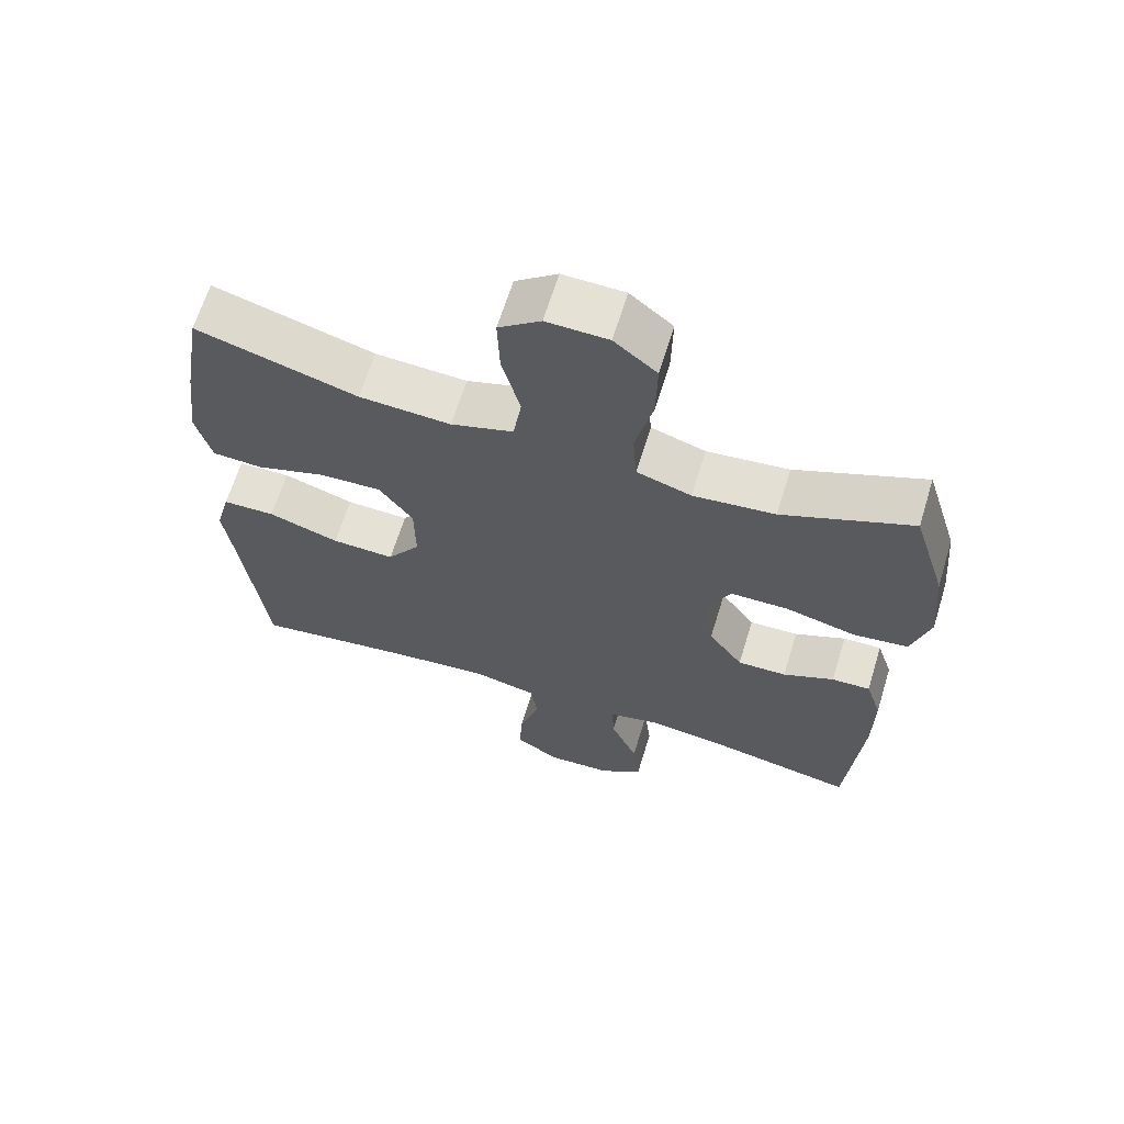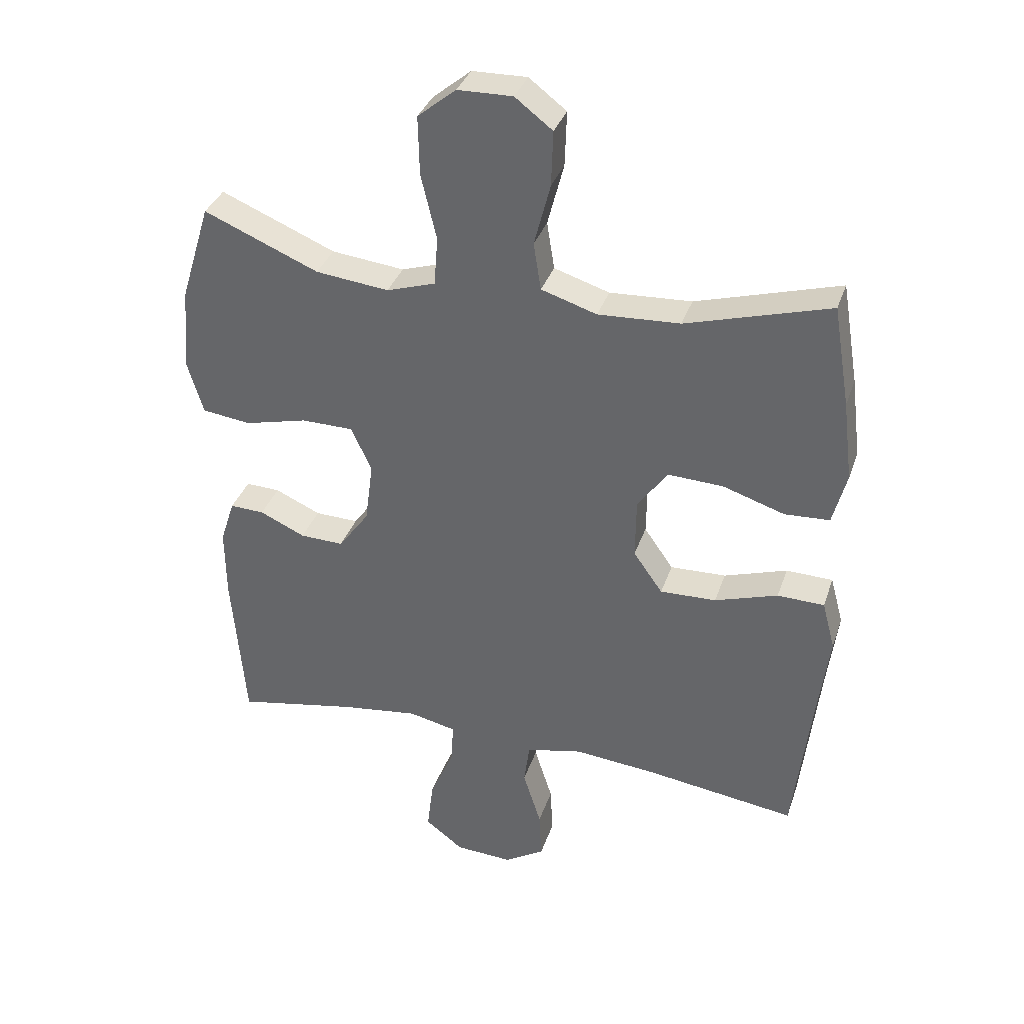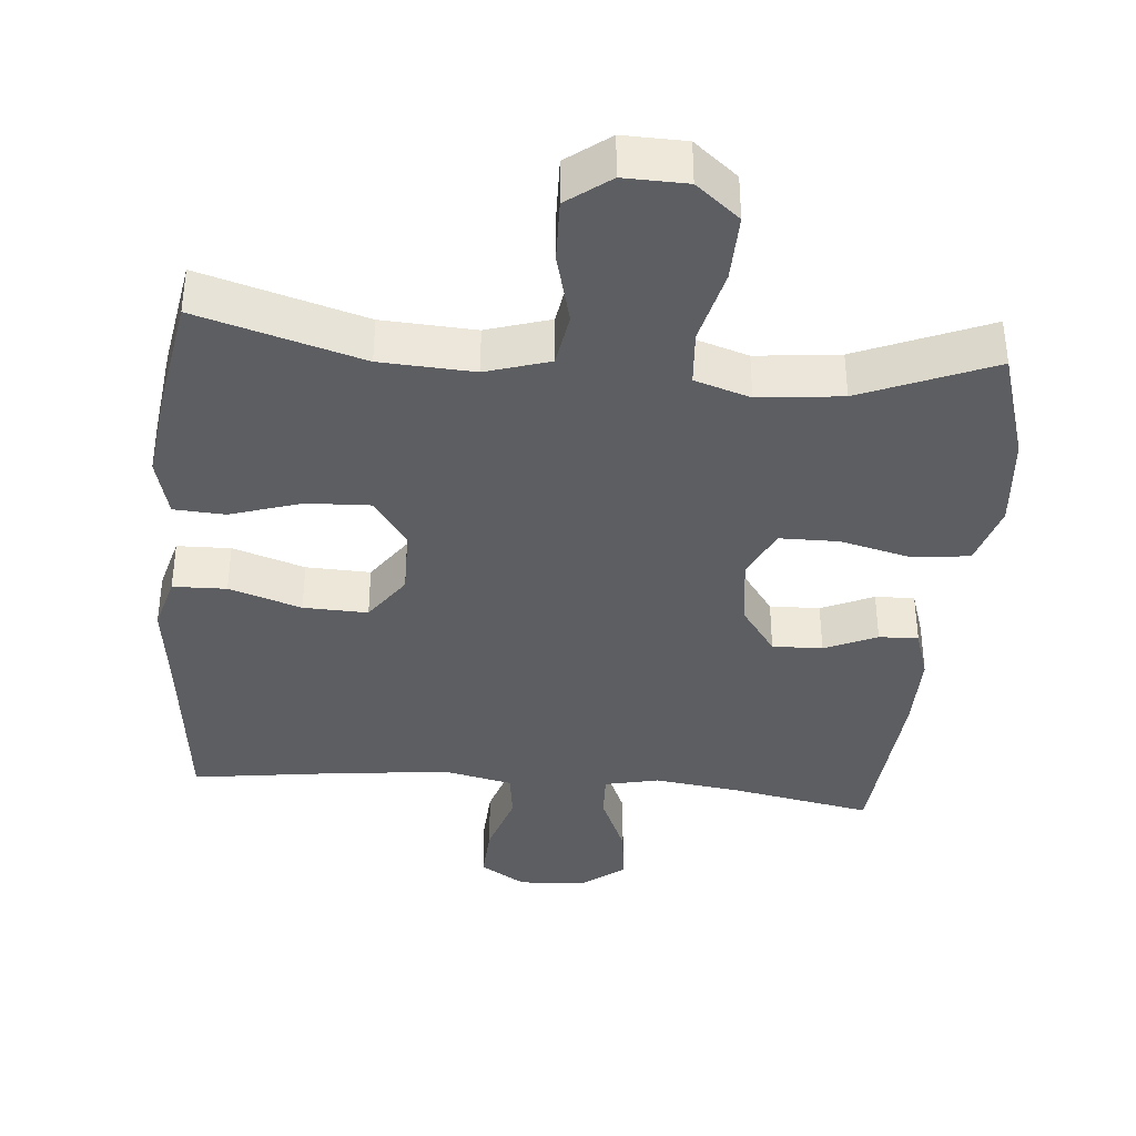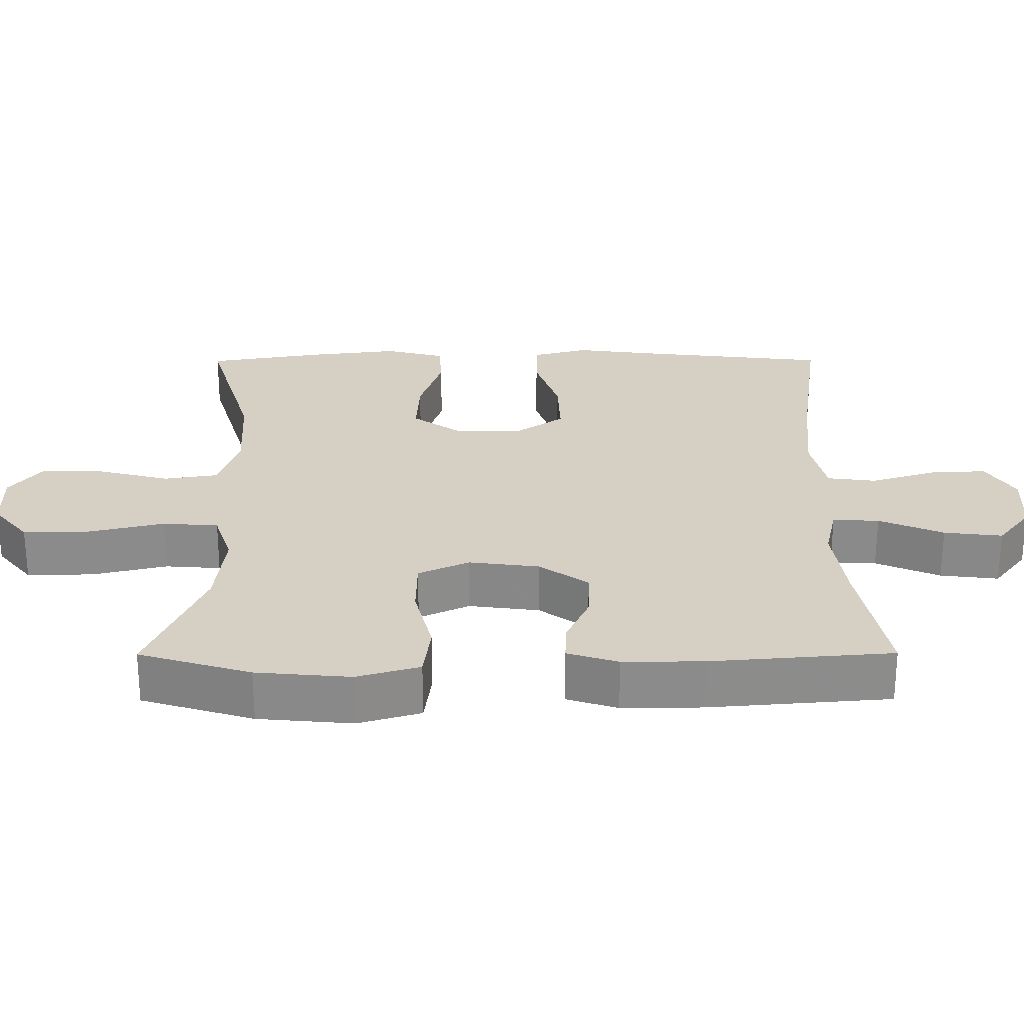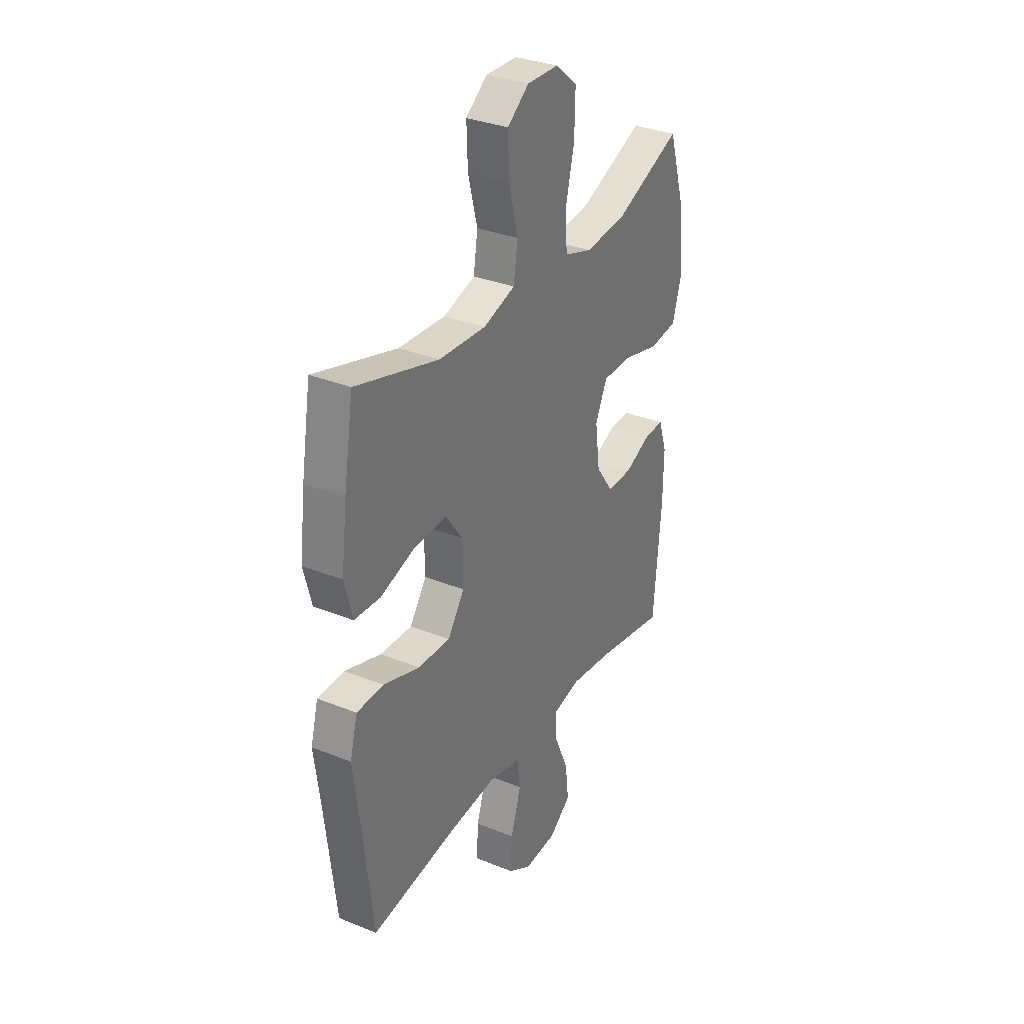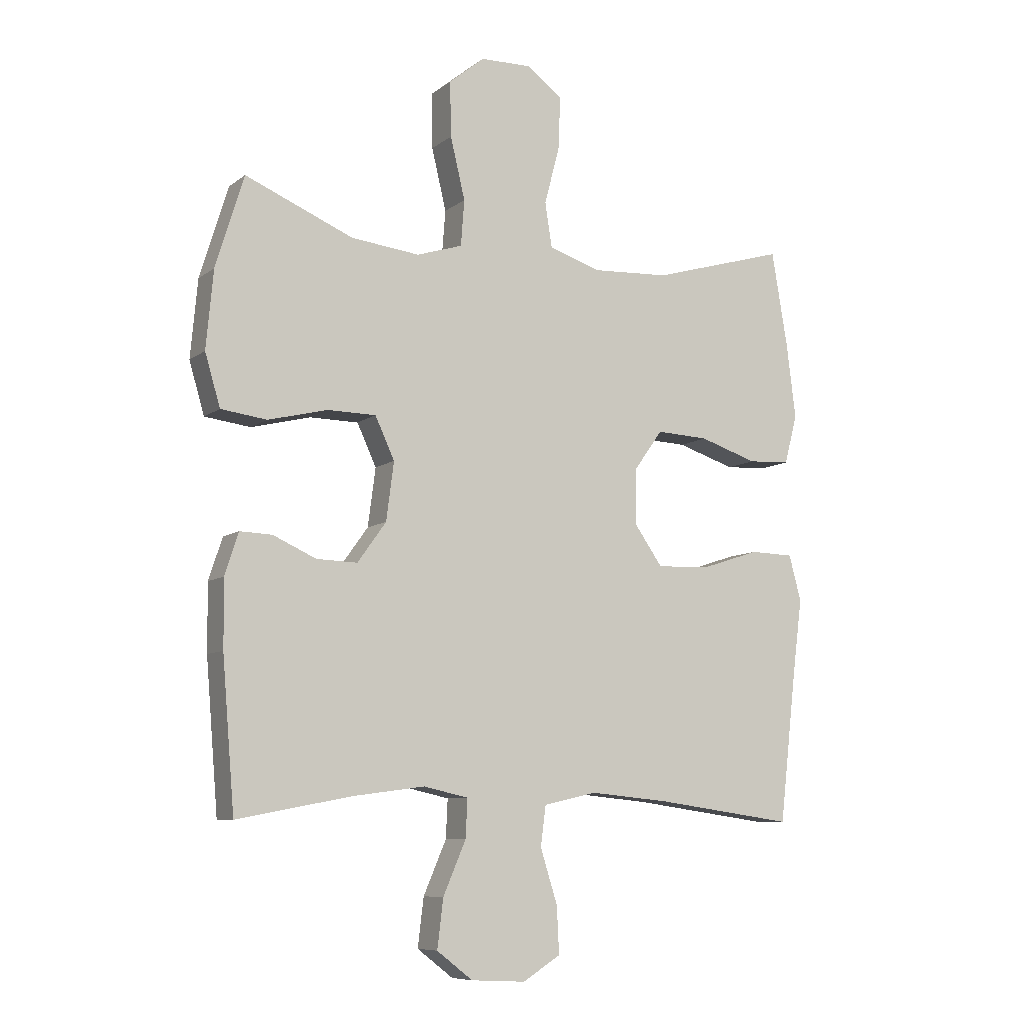
<metadata>
{"format":"obj","ext":"obj","renderer":"f3d","projection":"perspective","resolution":1024,"background":"white","views":[{"elev":65.1,"azim":17.1,"up":"+Z"},{"elev":35.2,"azim":-162.4,"up":"+Z"},{"elev":-38.1,"azim":-5.2,"up":"+Y"},{"elev":26.2,"azim":89.8,"up":"+Y"},{"elev":32.6,"azim":-60.7,"up":"+Z"},{"elev":-8.4,"azim":151.8,"up":"+Z"}]}
</metadata>
<code>
v -0.5 0.07 -0.5
v -0.53 0.07 -0.24
v -0.546 0.07 -0.117
v -0.525 0.07 -0.039
v -0.45 0.07 -0.037
v -0.349 0.07 -0.07
v -0.259 0.07 -0.073
v -0.212 0.07 -0.006
v -0.213 0.07 0.091
v -0.261 0.07 0.158
v -0.35 0.07 0.154
v -0.449 0.07 0.122
v -0.521 0.07 0.126
v -0.543 0.07 0.21
v -0.527 0.07 0.339
v -0.5 0.07 0.5
v -0.27 0.07 0.433
v -0.139 0.07 0.426
v -0.05 0.07 0.454
v -0.038 0.07 0.53
v -0.064 0.07 0.63
v -0.067 0.07 0.718
v -0.007 0.07 0.764
v 0.081 0.07 0.762
v 0.142 0.07 0.712
v 0.14 0.07 0.618
v 0.115 0.07 0.513
v 0.121 0.07 0.435
v 0.199 0.07 0.41
v 0.316 0.07 0.423
v 0.5 0.07 0.5
v 0.548 0.07 0.344
v 0.56 0.07 0.212
v 0.534 0.07 0.124
v 0.456 0.07 0.114
v 0.355 0.07 0.139
v 0.272 0.07 0.138
v 0.239 0.07 0.067
v 0.252 0.07 -0.032
v 0.301 0.07 -0.1
v 0.371 0.07 -0.098
v 0.444 0.07 -0.065
v 0.499 0.07 -0.063
v 0.522 0.07 -0.134
v 0.521 0.07 -0.247
v 0.5 0.07 -0.5
v 0.304 0.07 -0.463
v 0.182 0.07 -0.447
v 0.106 0.07 -0.464
v 0.109 0.07 -0.529
v 0.148 0.07 -0.619
v 0.158 0.07 -0.701
v 0.097 0.07 -0.748
v 0.004 0.07 -0.753
v -0.06 0.07 -0.713
v -0.056 0.07 -0.634
v -0.027 0.07 -0.542
v -0.036 0.07 -0.474
v -0.127 0.07 -0.454
v -0.263 0.07 -0.467
v -0.5 0 -0.5
v -0.53 0 -0.24
v -0.546 0 -0.117
v -0.525 0 -0.039
v -0.45 0 -0.037
v -0.349 0 -0.07
v -0.259 0 -0.073
v -0.212 0 -0.006
v -0.213 0 0.091
v -0.261 0 0.158
v -0.35 0 0.154
v -0.449 0 0.122
v -0.521 0 0.126
v -0.543 0 0.21
v -0.527 0 0.339
v -0.5 0 0.5
v -0.27 0 0.433
v -0.139 0 0.426
v -0.05 0 0.454
v -0.038 0 0.53
v -0.064 0 0.63
v -0.067 0 0.718
v -0.007 0 0.764
v 0.081 0 0.762
v 0.142 0 0.712
v 0.14 0 0.618
v 0.115 0 0.513
v 0.121 0 0.435
v 0.199 0 0.41
v 0.316 0 0.423
v 0.5 0 0.5
v 0.548 0 0.344
v 0.56 0 0.212
v 0.534 0 0.124
v 0.456 0 0.114
v 0.355 0 0.139
v 0.272 0 0.138
v 0.239 0 0.067
v 0.252 0 -0.032
v 0.301 0 -0.1
v 0.371 0 -0.098
v 0.444 0 -0.065
v 0.499 0 -0.063
v 0.522 0 -0.134
v 0.521 0 -0.247
v 0.5 0 -0.5
v 0.304 0 -0.463
v 0.182 0 -0.447
v 0.106 0 -0.464
v 0.109 0 -0.529
v 0.148 0 -0.619
v 0.158 0 -0.701
v 0.097 0 -0.748
v 0.004 0 -0.753
v -0.06 0 -0.713
v -0.056 0 -0.634
v -0.027 0 -0.542
v -0.036 0 -0.474
v -0.127 0 -0.454
v -0.263 0 -0.467
f 54 55 56 57
f 54 57 58
f 53 54 58
f 50 51 52 53
f 49 50 53 58
f 48 49 58 59
f 44 45 46 47
f 44 47 48
f 41 42 43 44
f 40 41 44 48
f 39 40 48 59
f 33 34 35 36
f 33 36 37
f 30 31 32 33
f 29 30 33 37
f 28 29 37 38
f 24 25 26 27
f 24 27 28
f 23 24 28
f 20 21 22 23
f 20 23 28 38
f 14 15 16 17
f 14 17 18
f 11 12 13 14
f 10 11 14 18
f 9 10 18 19
f 3 4 5 6
f 2 3 6 7
f 60 1 2 7
f 59 60 7 8
f 19 20 38 39
f 19 39 59
f 8 9 19 59
f 117 116 115 114
f 118 117 114
f 118 114 113
f 113 112 111 110
f 118 113 110 109
f 119 118 109 108
f 107 106 105 104
f 108 107 104
f 104 103 102 101
f 108 104 101 100
f 119 108 100 99
f 96 95 94 93
f 97 96 93
f 93 92 91 90
f 97 93 90 89
f 98 97 89 88
f 87 86 85 84
f 88 87 84
f 88 84 83
f 83 82 81 80
f 98 88 83 80
f 77 76 75 74
f 78 77 74
f 74 73 72 71
f 78 74 71 70
f 79 78 70 69
f 66 65 64 63
f 67 66 63 62
f 67 62 61 120
f 68 67 120 119
f 99 98 80 79
f 119 99 79
f 119 79 69 68
f 1 61 62 2
f 2 62 63 3
f 3 63 64 4
f 4 64 65 5
f 5 65 66 6
f 6 66 67 7
f 7 67 68 8
f 8 68 69 9
f 9 69 70 10
f 10 70 71 11
f 11 71 72 12
f 12 72 73 13
f 13 73 74 14
f 14 74 75 15
f 15 75 76 16
f 16 76 77 17
f 17 77 78 18
f 18 78 79 19
f 19 79 80 20
f 20 80 81 21
f 21 81 82 22
f 22 82 83 23
f 23 83 84 24
f 24 84 85 25
f 25 85 86 26
f 26 86 87 27
f 27 87 88 28
f 28 88 89 29
f 29 89 90 30
f 30 90 91 31
f 31 91 92 32
f 32 92 93 33
f 33 93 94 34
f 34 94 95 35
f 35 95 96 36
f 36 96 97 37
f 37 97 98 38
f 38 98 99 39
f 39 99 100 40
f 40 100 101 41
f 41 101 102 42
f 42 102 103 43
f 43 103 104 44
f 44 104 105 45
f 45 105 106 46
f 46 106 107 47
f 47 107 108 48
f 48 108 109 49
f 49 109 110 50
f 50 110 111 51
f 51 111 112 52
f 52 112 113 53
f 53 113 114 54
f 54 114 115 55
f 55 115 116 56
f 56 116 117 57
f 57 117 118 58
f 58 118 119 59
f 59 119 120 60
f 60 120 61 1

</code>
